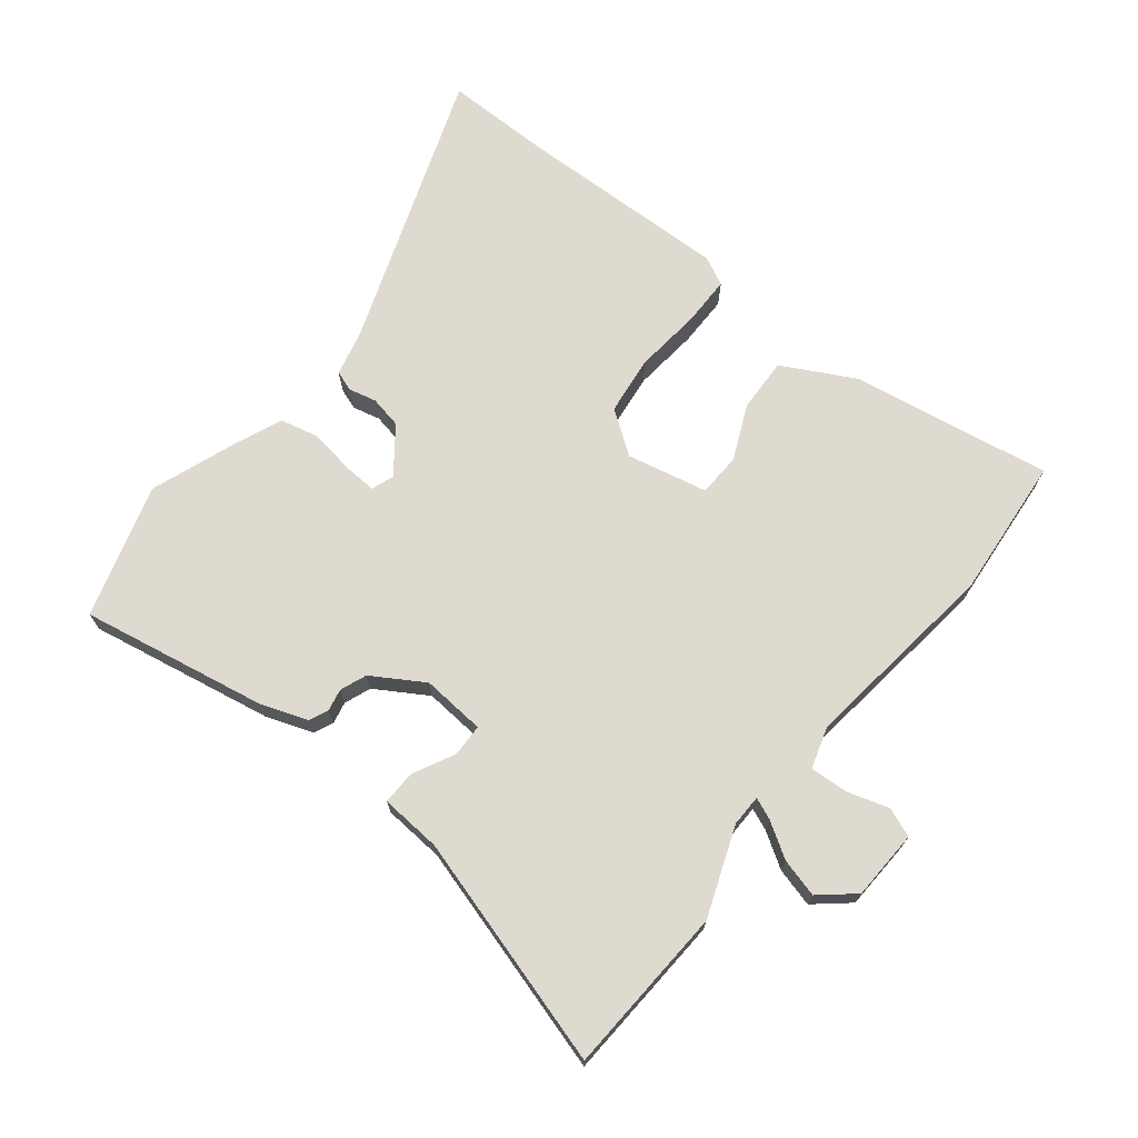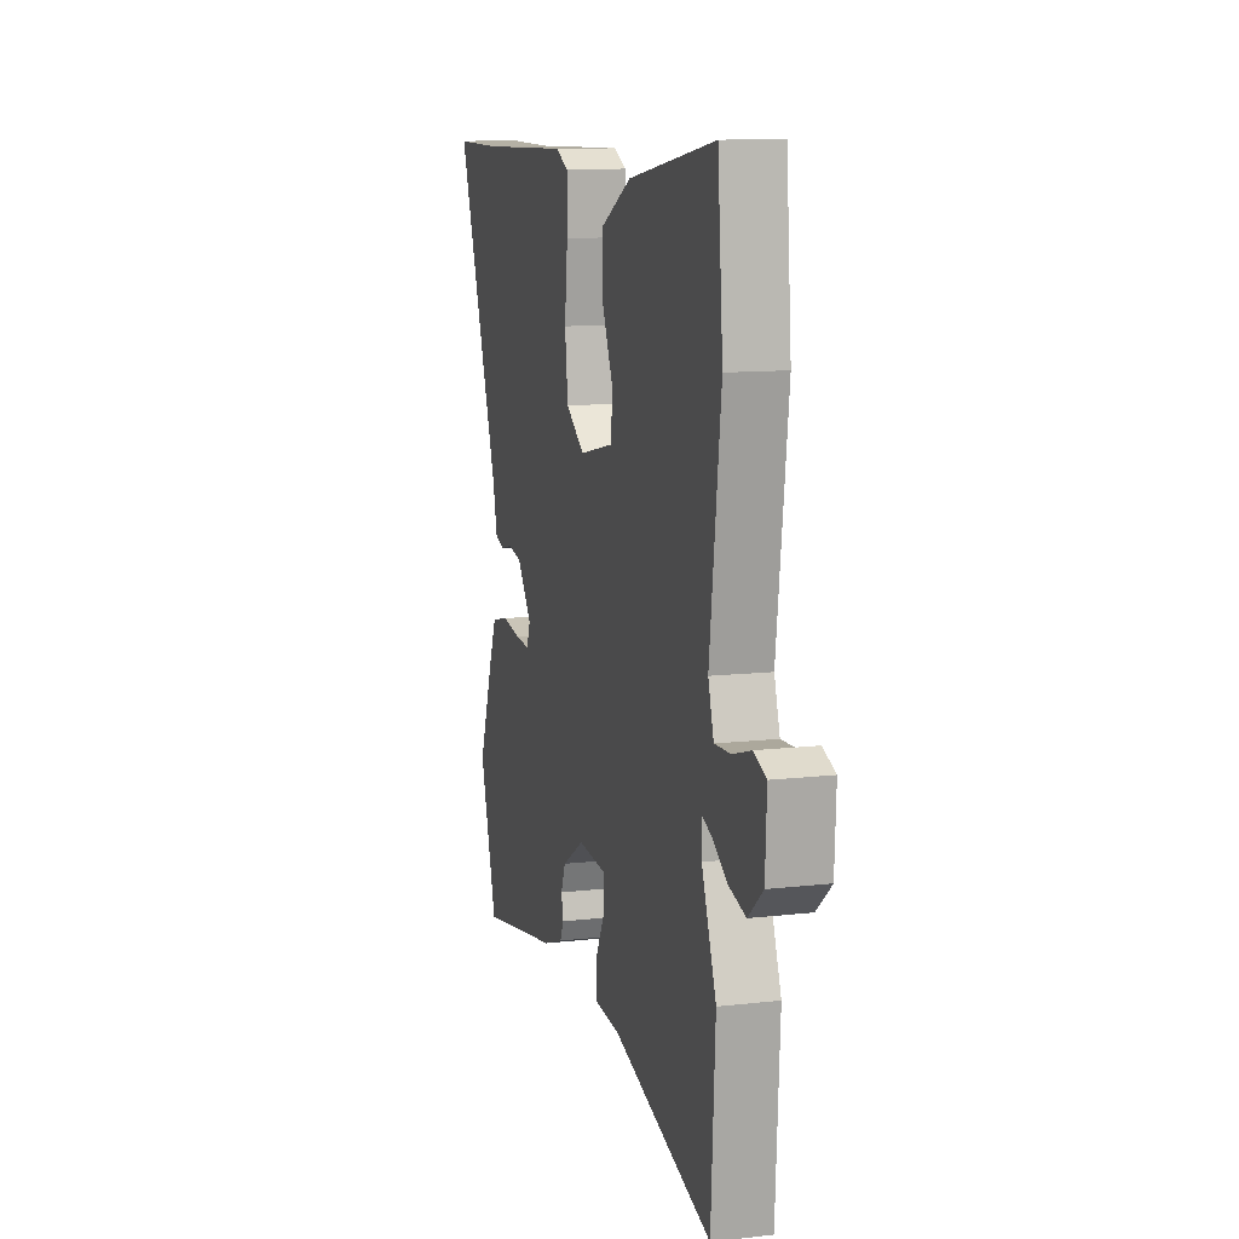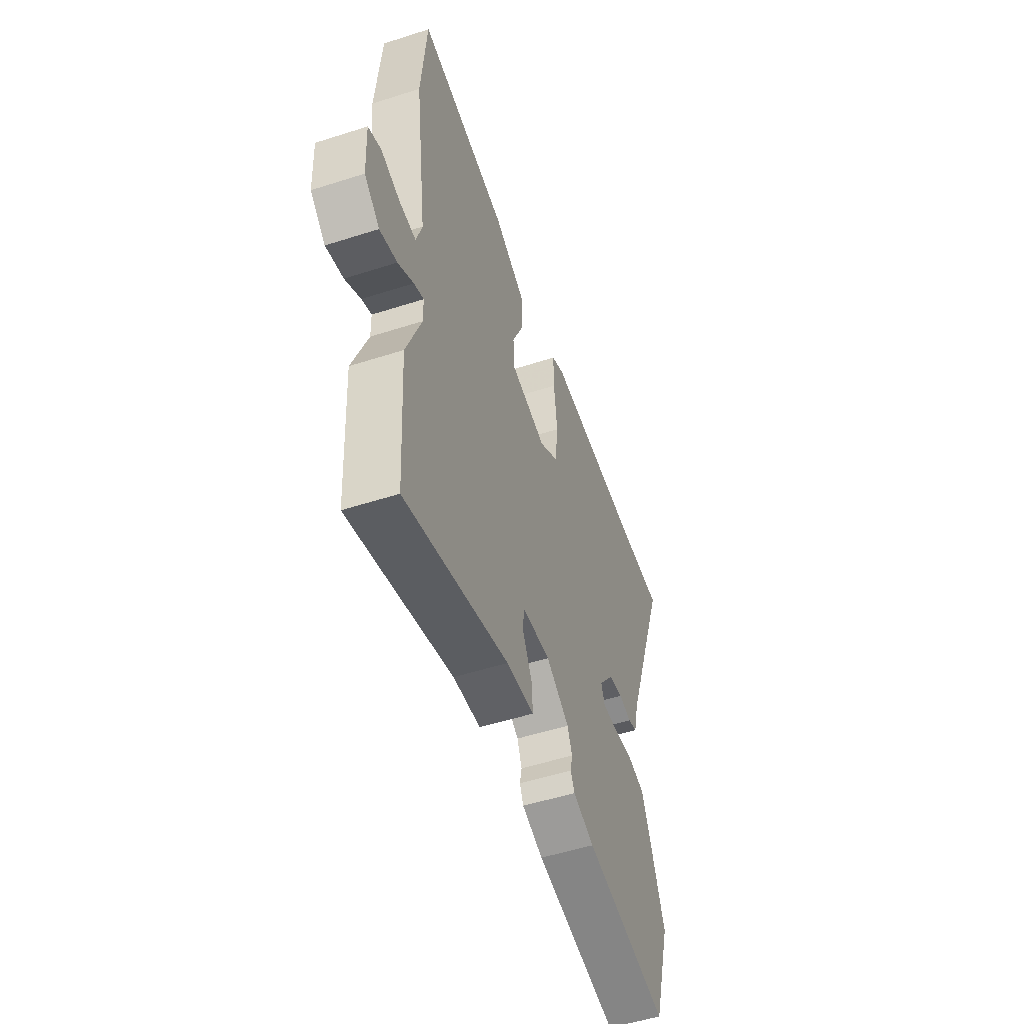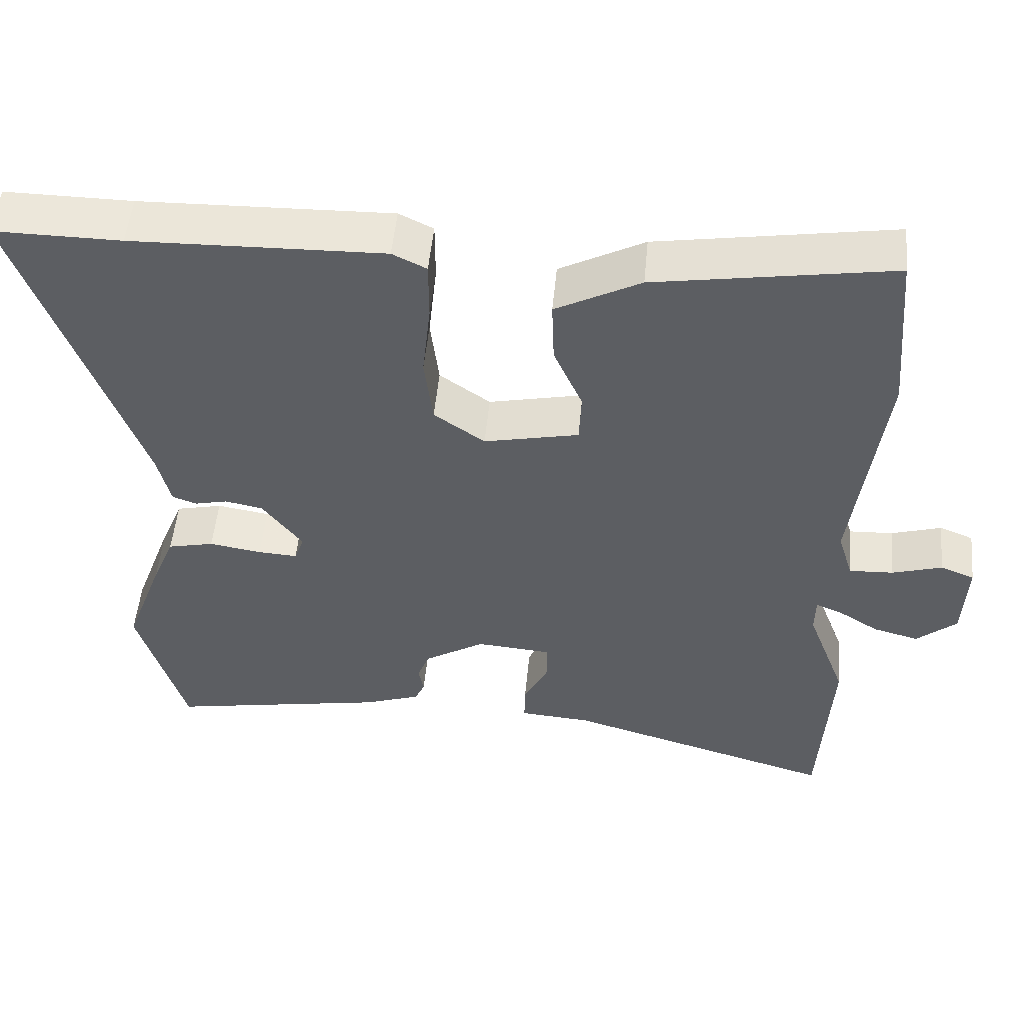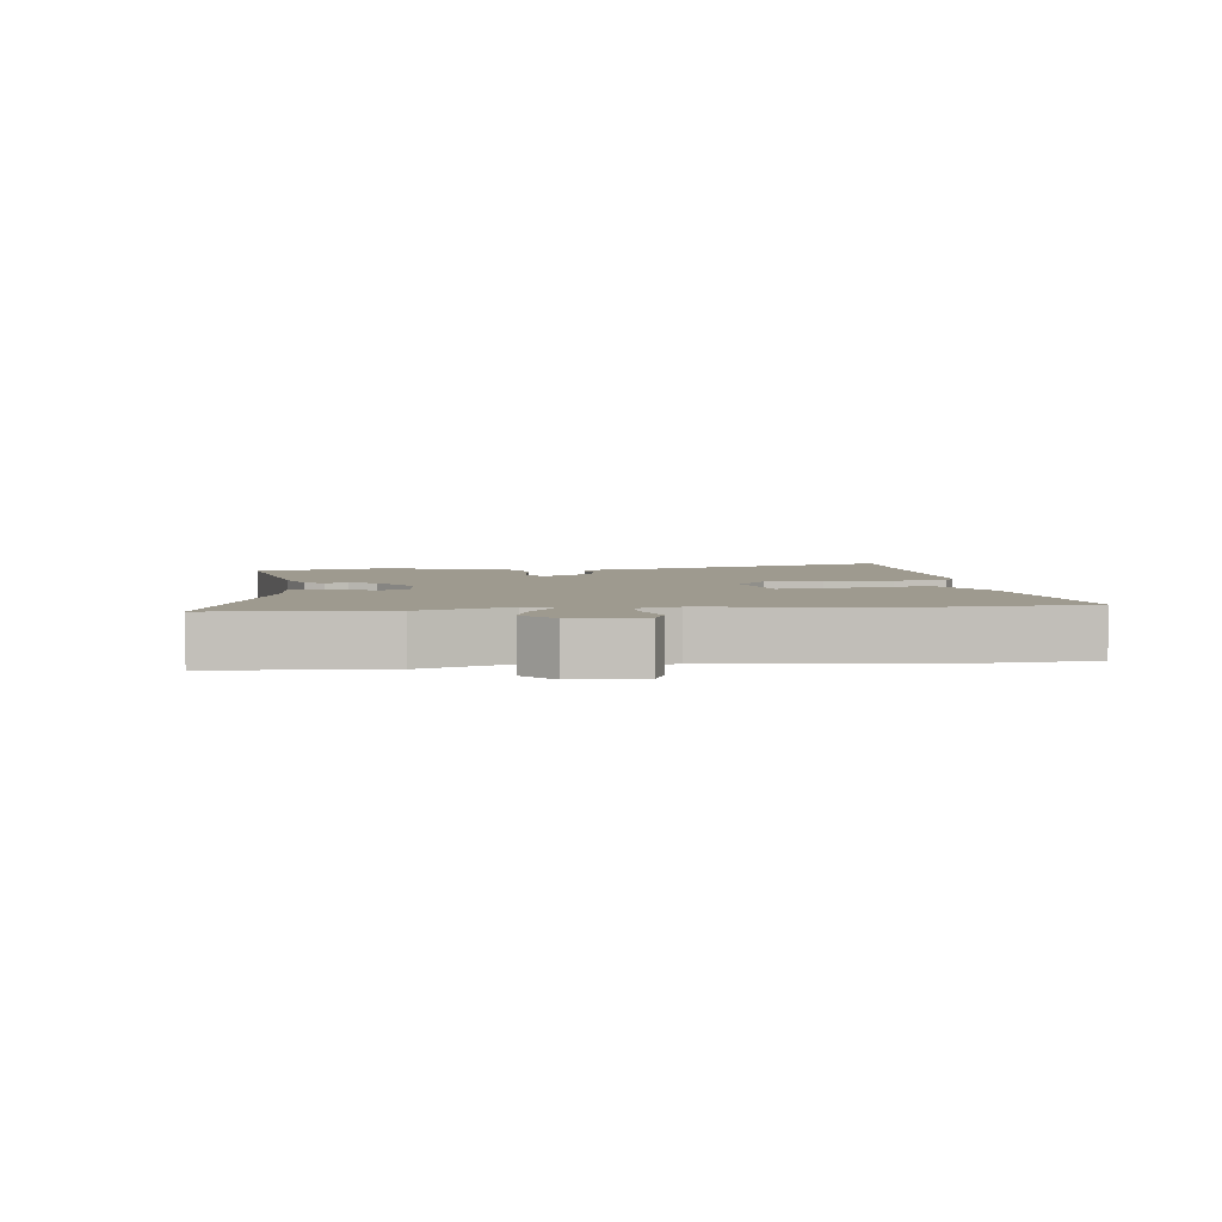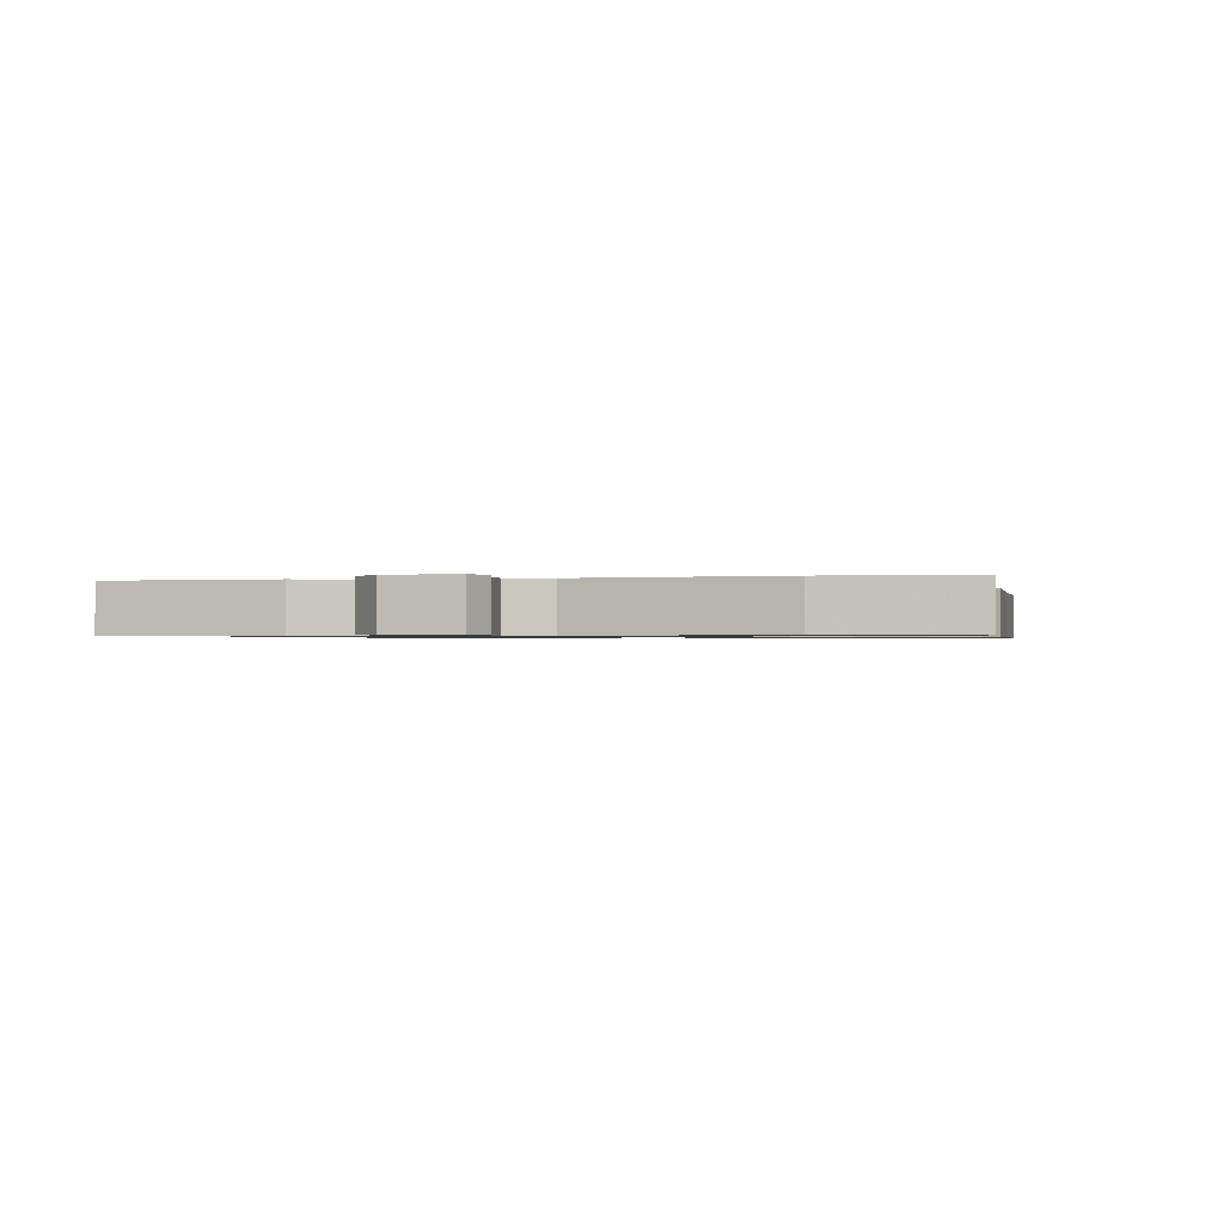
<metadata>
{"format":"obj","ext":"obj","renderer":"f3d","projection":"perspective","resolution":1024,"background":"white","views":[{"elev":70.6,"azim":-141.6,"up":"+Y"},{"elev":11.5,"azim":-105.6,"up":"+Z"},{"elev":-52.4,"azim":-70.9,"up":"+Z"},{"elev":51.6,"azim":-174.6,"up":"+Z"},{"elev":3.8,"azim":-96.8,"up":"+Y"},{"elev":-0.8,"azim":-77.3,"up":"+Y"}]}
</metadata>
<code>
v 0.458 0.07 0.5
v 0.626 0.07 0.501
v 0.471 0.07 0.067
v 0.454 0.07 -0.004
v 0.422 0.07 -0.015
v 0.379 0.07 -0.005
v 0.329 0.07 -0.015
v 0.276 0.07 -0.085
v 0.289 0.07 -0.12
v 0.341 0.07 -0.117
v 0.41 0.07 -0.106
v 0.471 0.07 -0.12
v 0.5 0.07 -0.19
v 0.551 0.07 -0.328
v 0.489 0.07 -0.536
v 0.199 0.07 -0.483
v 0.126 0.07 -0.457
v 0.113 0.07 -0.428
v 0.12 0.07 -0.393
v 0.104 0.07 -0.352
v 0.024 0.07 -0.303
v -0.075 0.07 -0.311
v -0.076 0.07 -0.362
v -0.043 0.07 -0.427
v -0.042 0.07 -0.479
v -0.137 0.07 -0.486
v -0.495 0.07 -0.591
v -0.51 0.07 -0.329
v -0.458 0.07 -0.191
v -0.459 0.07 -0.142
v -0.493 0.07 -0.156
v -0.547 0.07 -0.19
v -0.607 0.07 -0.206
v -0.66 0.07 -0.161
v -0.665 0.07 -0.052
v -0.62 0.07 -0.034
v -0.554 0.07 -0.054
v -0.496 0.07 -0.057
v -0.476 0.07 0.008
v -0.516 0.07 0.318
v -0.497 0.07 0.54
v -0.185 0.07 0.489
v -0.073 0.07 0.43
v -0.076 0.07 0.346
v -0.114 0.07 0.26
v -0.111 0.07 0.193
v 0.014 0.07 0.166
v 0.081 0.07 0.213
v 0.092 0.07 0.305
v 0.081 0.07 0.408
v 0.081 0.07 0.487
v 0.126 0.07 0.509
v 0.458 0 0.5
v 0.626 0 0.501
v 0.471 0 0.067
v 0.454 0 -0.004
v 0.422 0 -0.015
v 0.379 0 -0.005
v 0.329 0 -0.015
v 0.276 0 -0.085
v 0.289 0 -0.12
v 0.341 0 -0.117
v 0.41 0 -0.106
v 0.471 0 -0.12
v 0.5 0 -0.19
v 0.551 0 -0.328
v 0.489 0 -0.536
v 0.199 0 -0.483
v 0.126 0 -0.457
v 0.113 0 -0.428
v 0.12 0 -0.393
v 0.104 0 -0.352
v 0.024 0 -0.303
v -0.075 0 -0.311
v -0.076 0 -0.362
v -0.043 0 -0.427
v -0.042 0 -0.479
v -0.137 0 -0.486
v -0.495 0 -0.591
v -0.51 0 -0.329
v -0.458 0 -0.191
v -0.459 0 -0.142
v -0.493 0 -0.156
v -0.547 0 -0.19
v -0.607 0 -0.206
v -0.66 0 -0.161
v -0.665 0 -0.052
v -0.62 0 -0.034
v -0.554 0 -0.054
v -0.496 0 -0.057
v -0.476 0 0.008
v -0.516 0 0.318
v -0.497 0 0.54
v -0.185 0 0.489
v -0.073 0 0.43
v -0.076 0 0.346
v -0.114 0 0.26
v -0.111 0 0.193
v 0.014 0 0.166
v 0.081 0 0.213
v 0.092 0 0.305
v 0.081 0 0.408
v 0.081 0 0.487
v 0.126 0 0.509
f 51 52 1
f 50 51 1
f 49 50 1
f 1 2 3
f 49 1 3
f 48 49 3
f 4 5 6
f 3 4 6
f 48 3 6
f 47 48 6
f 46 47 6 7
f 43 44 45
f 42 43 45
f 41 42 45
f 40 41 45
f 39 40 45
f 38 39 45 46
f 35 36 37
f 34 35 37
f 33 34 37
f 32 33 37
f 31 32 37
f 30 31 37 38
f 26 27 28 29
f 26 29 30
f 25 26 30
f 24 25 30
f 23 24 30
f 30 38 46
f 23 30 46
f 22 23 46
f 17 18 19
f 16 17 19
f 15 16 19
f 14 15 19
f 13 14 19
f 12 13 19
f 11 12 19
f 10 11 19
f 9 10 19 20
f 8 9 20 21
f 21 22 46
f 8 21 46
f 7 8 46
f 53 104 103
f 53 103 102
f 53 102 101
f 55 54 53
f 55 53 101
f 55 101 100
f 58 57 56
f 58 56 55
f 58 55 100
f 58 100 99
f 59 58 99 98
f 97 96 95
f 97 95 94
f 97 94 93
f 97 93 92
f 97 92 91
f 98 97 91 90
f 89 88 87
f 89 87 86
f 89 86 85
f 89 85 84
f 89 84 83
f 90 89 83 82
f 81 80 79 78
f 82 81 78
f 82 78 77
f 82 77 76
f 82 76 75
f 98 90 82
f 98 82 75
f 98 75 74
f 71 70 69
f 71 69 68
f 71 68 67
f 71 67 66
f 71 66 65
f 71 65 64
f 71 64 63
f 71 63 62
f 72 71 62 61
f 73 72 61 60
f 98 74 73
f 98 73 60
f 98 60 59
f 1 53 54 2
f 2 54 55 3
f 3 55 56 4
f 4 56 57 5
f 5 57 58 6
f 6 58 59 7
f 7 59 60 8
f 8 60 61 9
f 9 61 62 10
f 10 62 63 11
f 11 63 64 12
f 12 64 65 13
f 13 65 66 14
f 14 66 67 15
f 15 67 68 16
f 16 68 69 17
f 17 69 70 18
f 18 70 71 19
f 19 71 72 20
f 20 72 73 21
f 21 73 74 22
f 22 74 75 23
f 23 75 76 24
f 24 76 77 25
f 25 77 78 26
f 26 78 79 27
f 27 79 80 28
f 28 80 81 29
f 29 81 82 30
f 30 82 83 31
f 31 83 84 32
f 32 84 85 33
f 33 85 86 34
f 34 86 87 35
f 35 87 88 36
f 36 88 89 37
f 37 89 90 38
f 38 90 91 39
f 39 91 92 40
f 40 92 93 41
f 41 93 94 42
f 42 94 95 43
f 43 95 96 44
f 44 96 97 45
f 45 97 98 46
f 46 98 99 47
f 47 99 100 48
f 48 100 101 49
f 49 101 102 50
f 50 102 103 51
f 51 103 104 52
f 52 104 53 1

</code>
